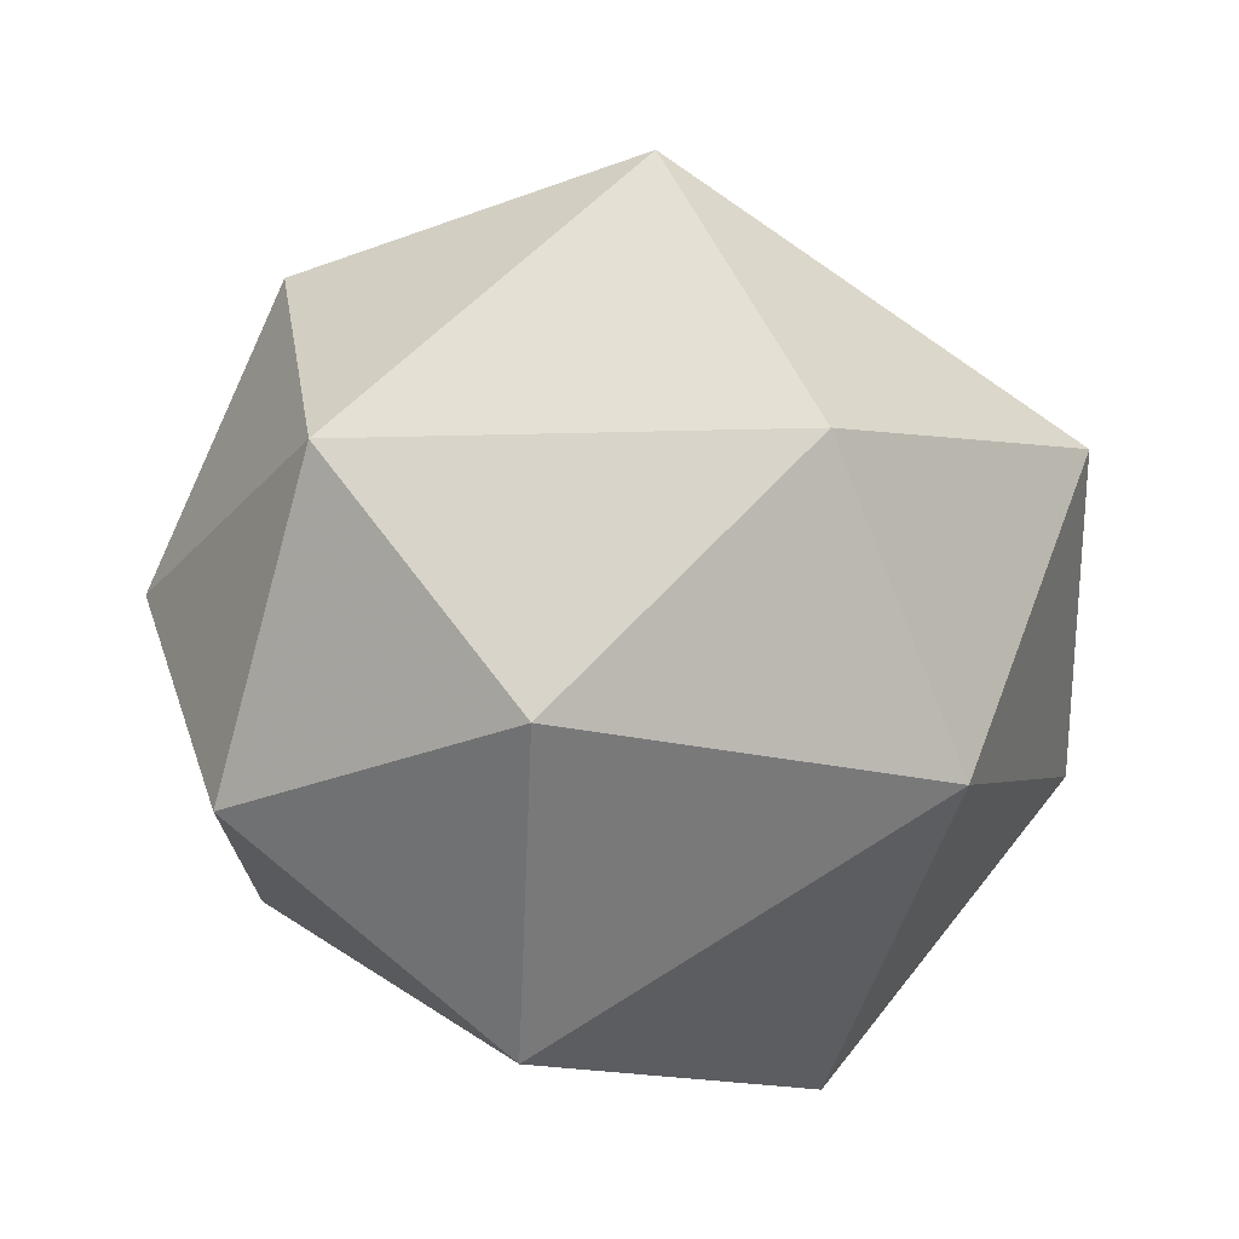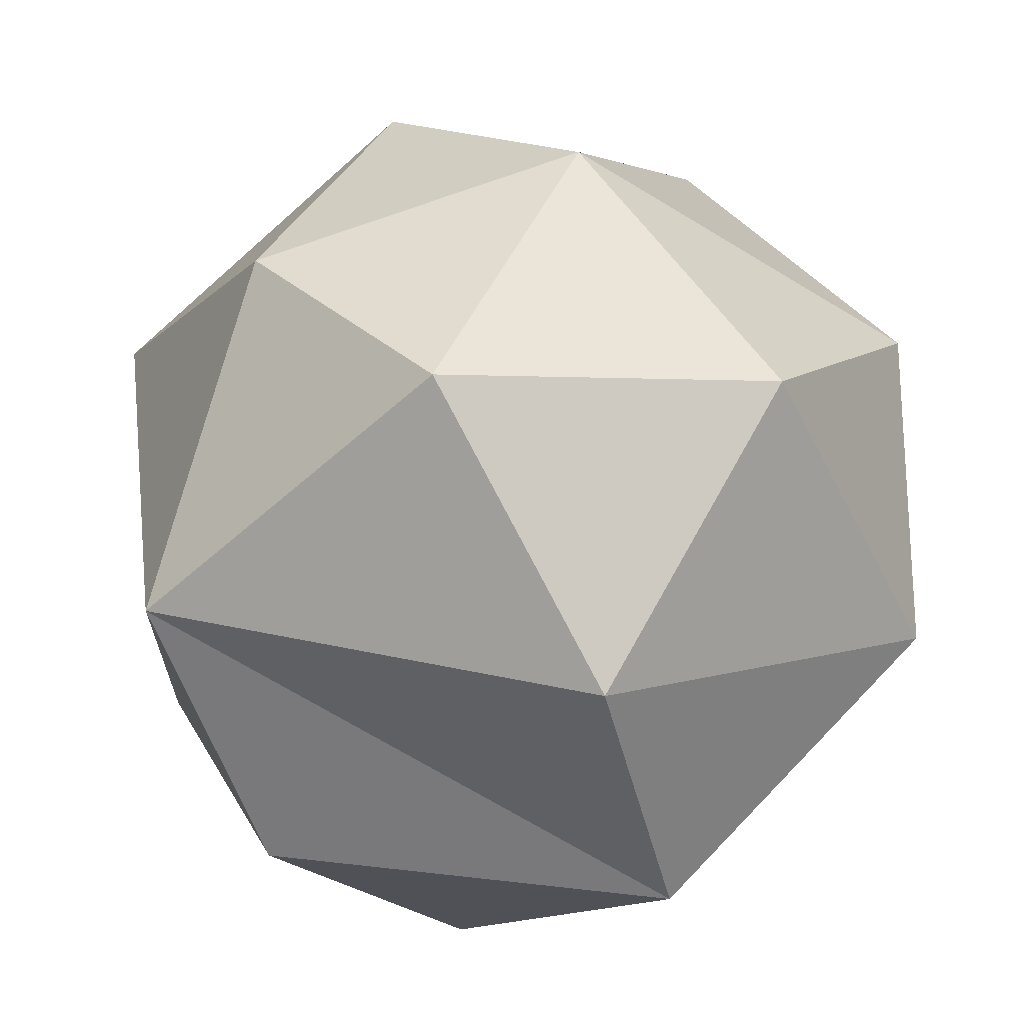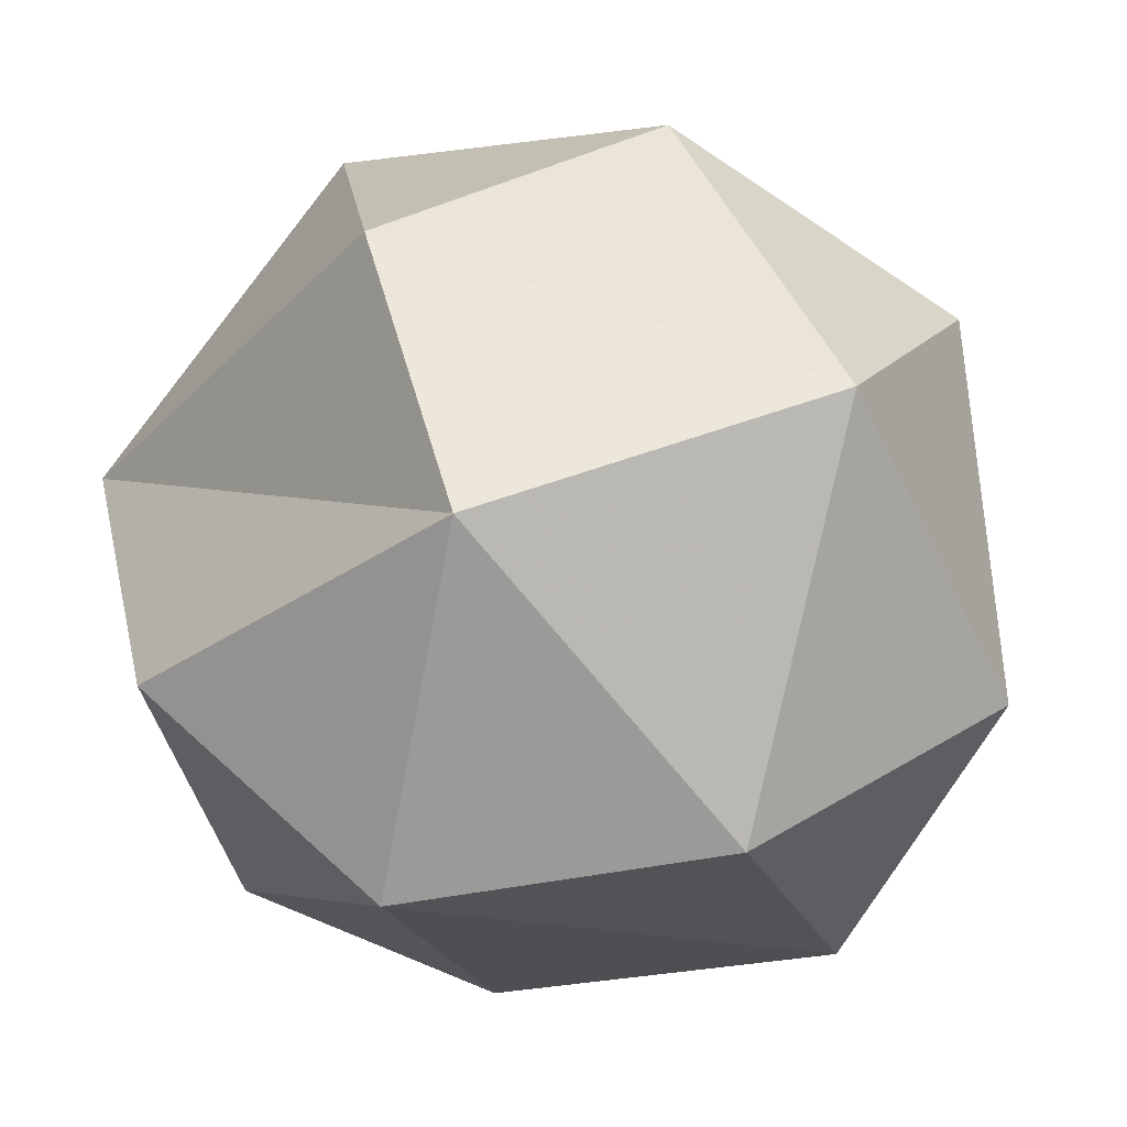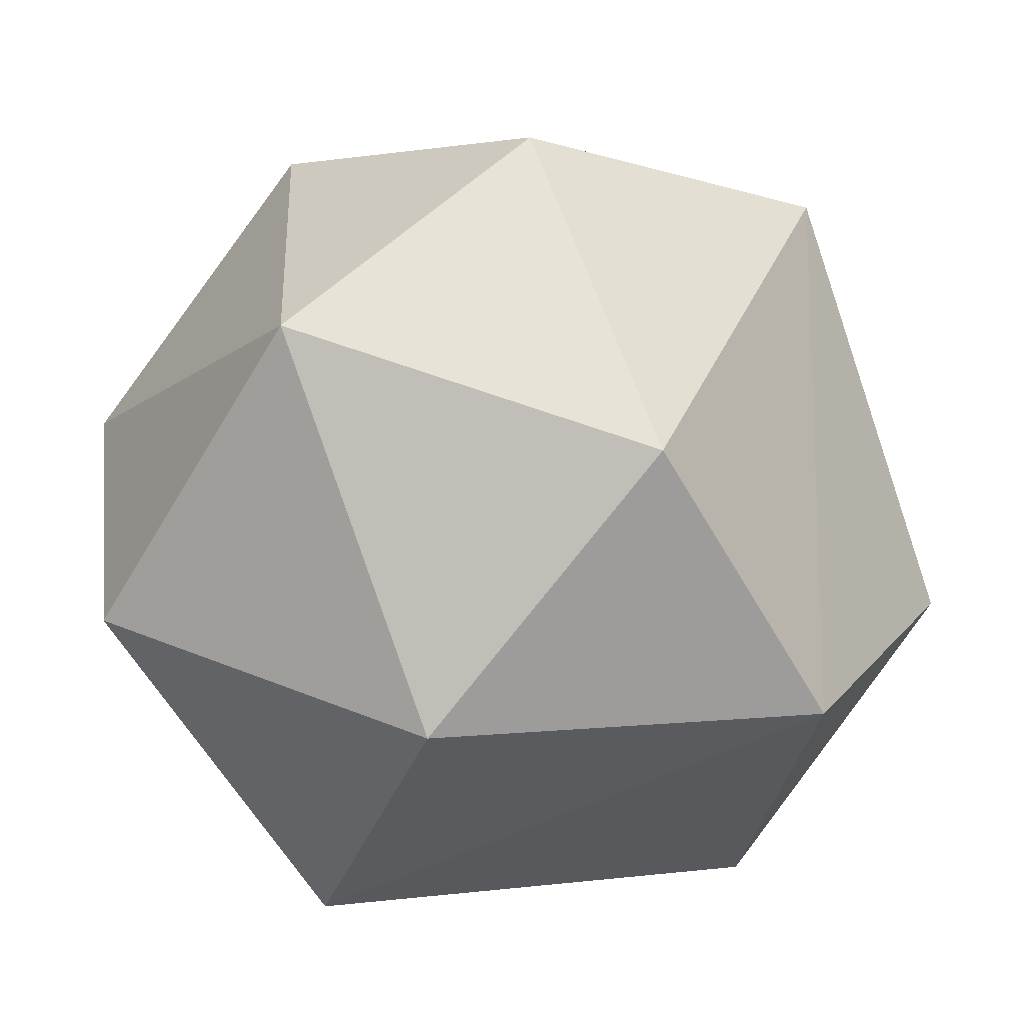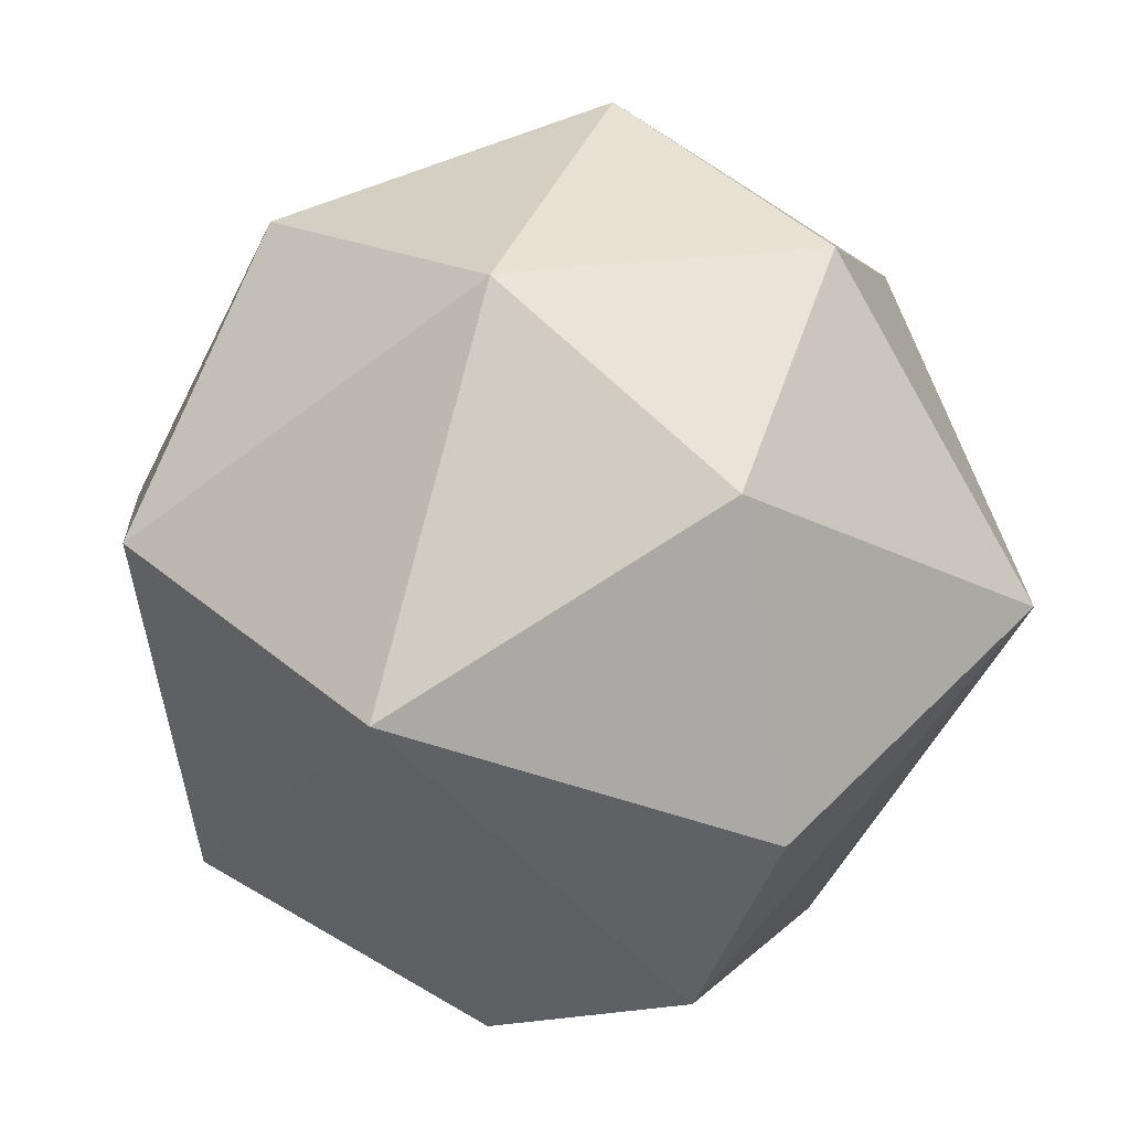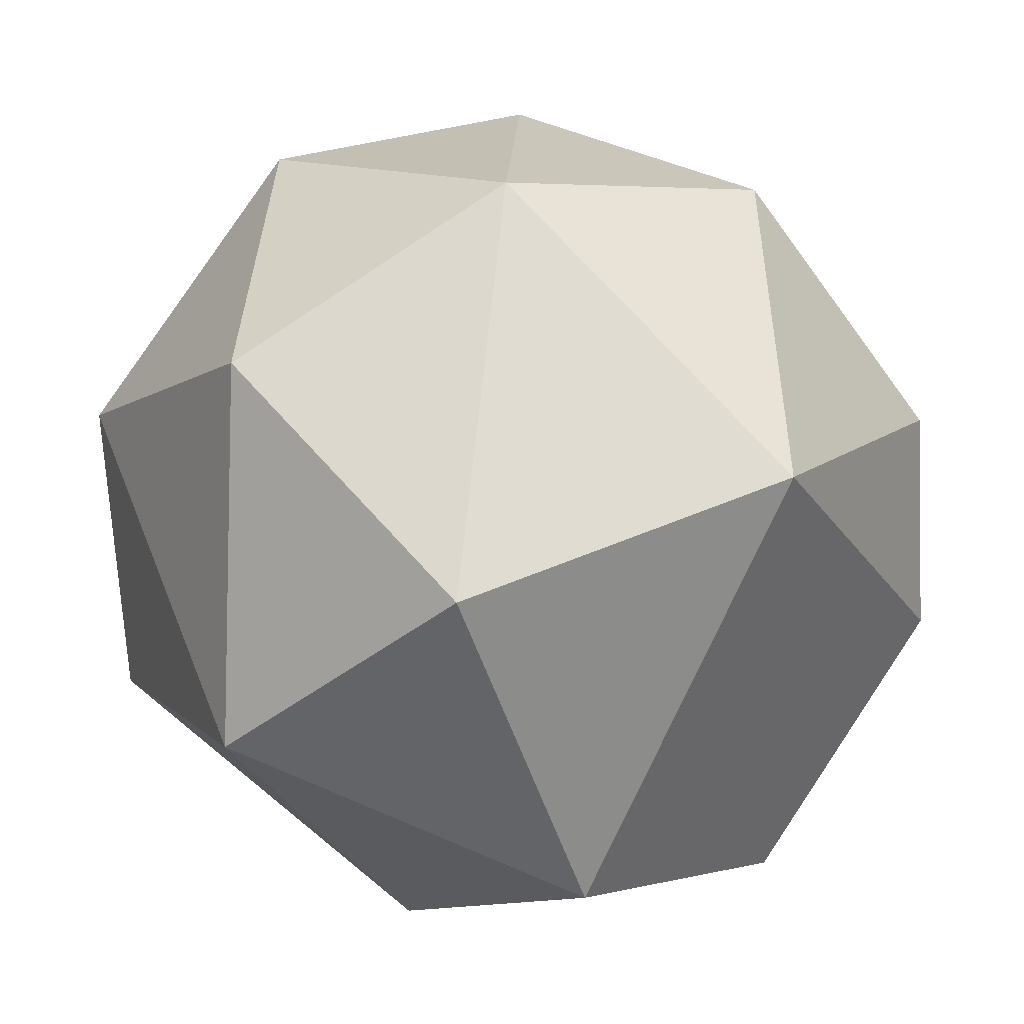
<metadata>
{"format":"obj","ext":"obj","renderer":"f3d","projection":"perspective","resolution":1024,"background":"white","views":[{"elev":-26.1,"azim":45.6,"up":"+Y"},{"elev":34.7,"azim":-14.2,"up":"+Z"},{"elev":-30.7,"azim":20.0,"up":"+Z"},{"elev":-32.7,"azim":83.1,"up":"+Z"},{"elev":51.4,"azim":160.2,"up":"+Z"},{"elev":33.0,"azim":92.5,"up":"+Z"}]}
</metadata>
<code>
o Sphere
v -0.8354 0.6206 0.2466
v -0.951 -0.4209 0.2033
v -0.8418 0.2032 -0.5682
v -0.7315 -0.5721 -0.4471
v -0.3855 0.6139 -0.7255
v -0.2323 -0.4057 -0.9559
v 0.1362 -0.9618 -0.4325
v -0.1036 1.007 0.2501
v 0.4813 -0.233 -0.8753
v 0.4283 0.6558 -0.7288
v 0.08971 1.031 -0.2166
v 0.9484 0.2143 -0.4059
v 0.8492 -0.6026 -0.07725
v 0.9641 -0.0679 0.4149
v 0.6405 0.6471 0.5435
v 0.4669 -0.5945 0.6987
v -0.04855 -1.017 0.2441
v 0.1619 -0 1.003
v -0.1533 0.5732 0.8431
v -0.595 -0 0.8239
v -0.3138 -0.573 0.8219
f 2 3 4
f 8 11 1
f 1 5 3
f 7 4 6
f 3 5 6
f 5 10 6
f 6 9 7
f 7 9 13
f 12 14 13
f 10 15 12
f 12 15 14
f 15 11 8
f 17 13 16
f 13 14 16
f 14 18 16
f 18 15 19
f 16 21 17
f 18 20 21
f 20 19 1
f 17 21 2
f 2 1 3
f 1 11 5
f 4 3 6
f 5 11 10
f 6 10 9
f 9 10 12
f 9 12 13
f 15 10 11
f 7 13 17
f 18 14 15
f 19 15 8
f 16 18 21
f 20 18 19
f 1 19 8
f 21 20 2
f 2 20 1
f 7 17 2 4

</code>
